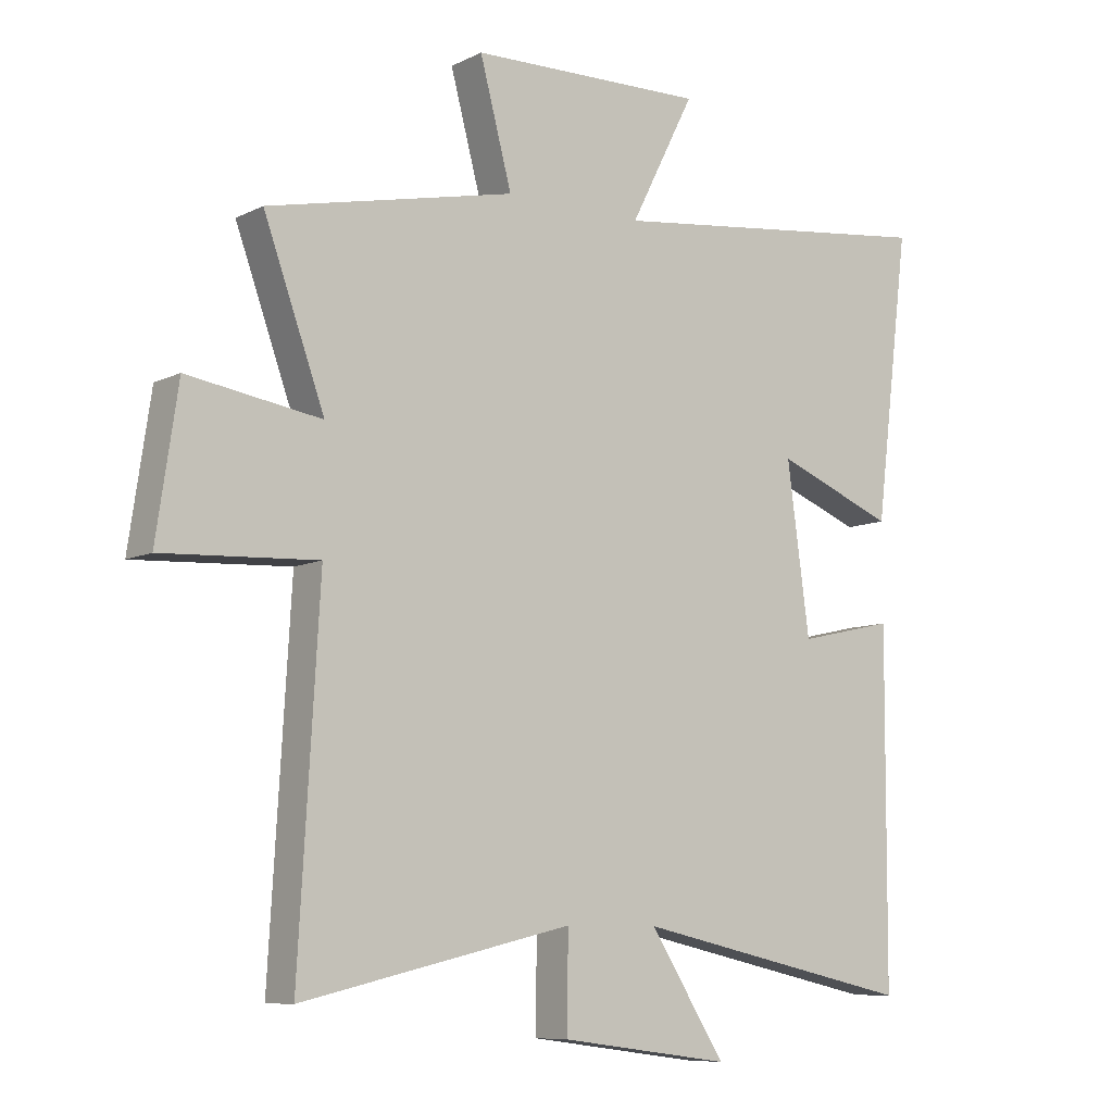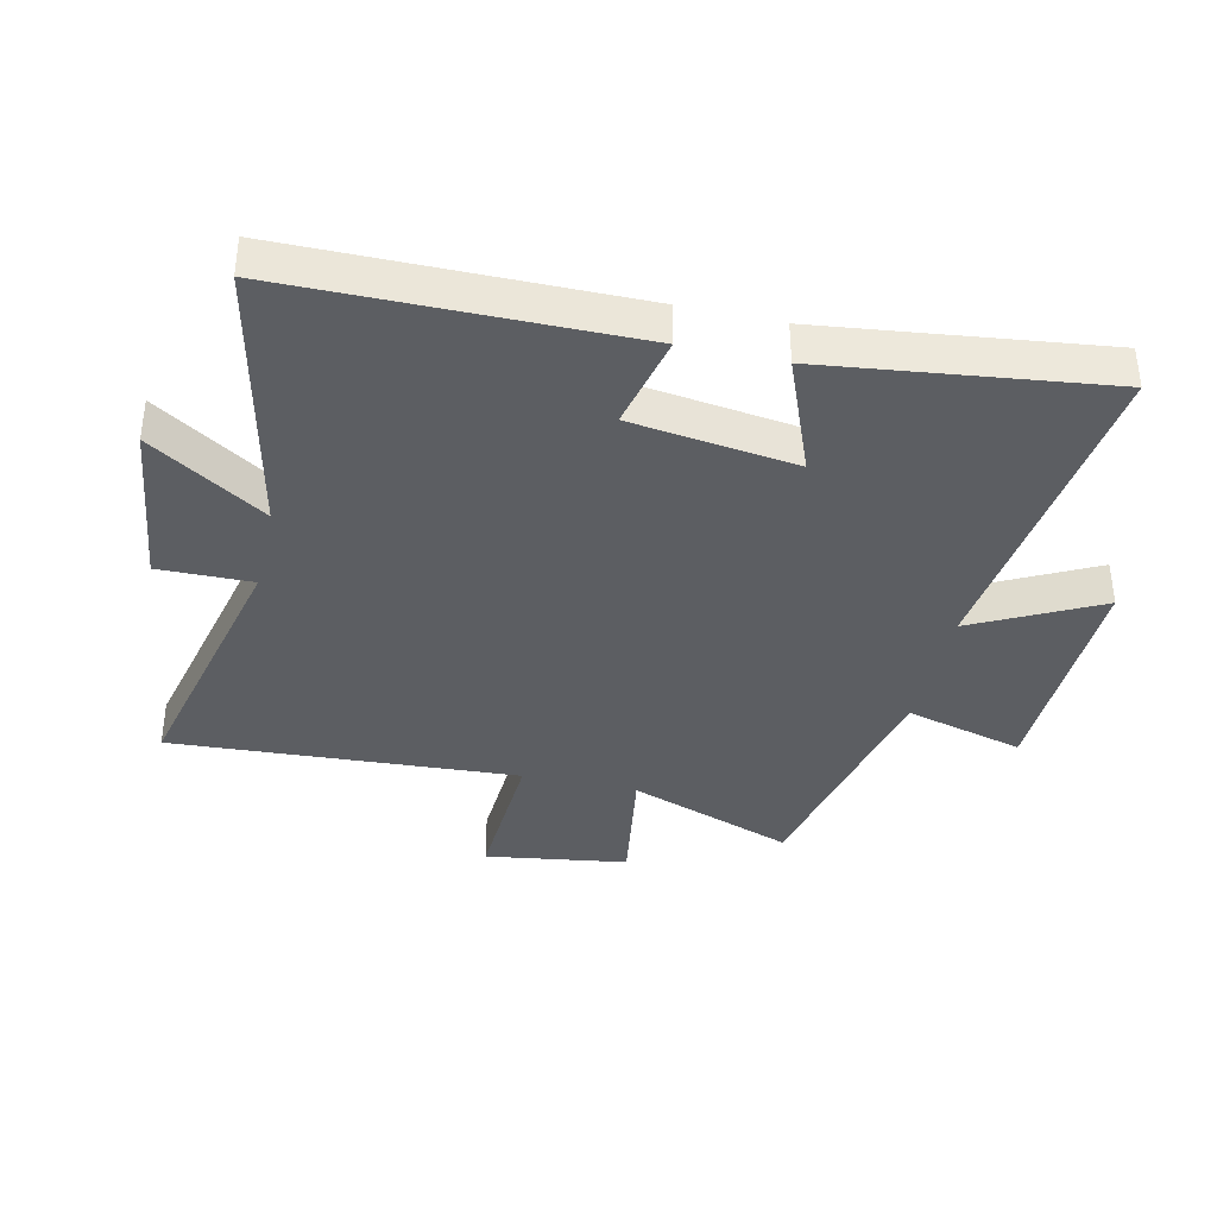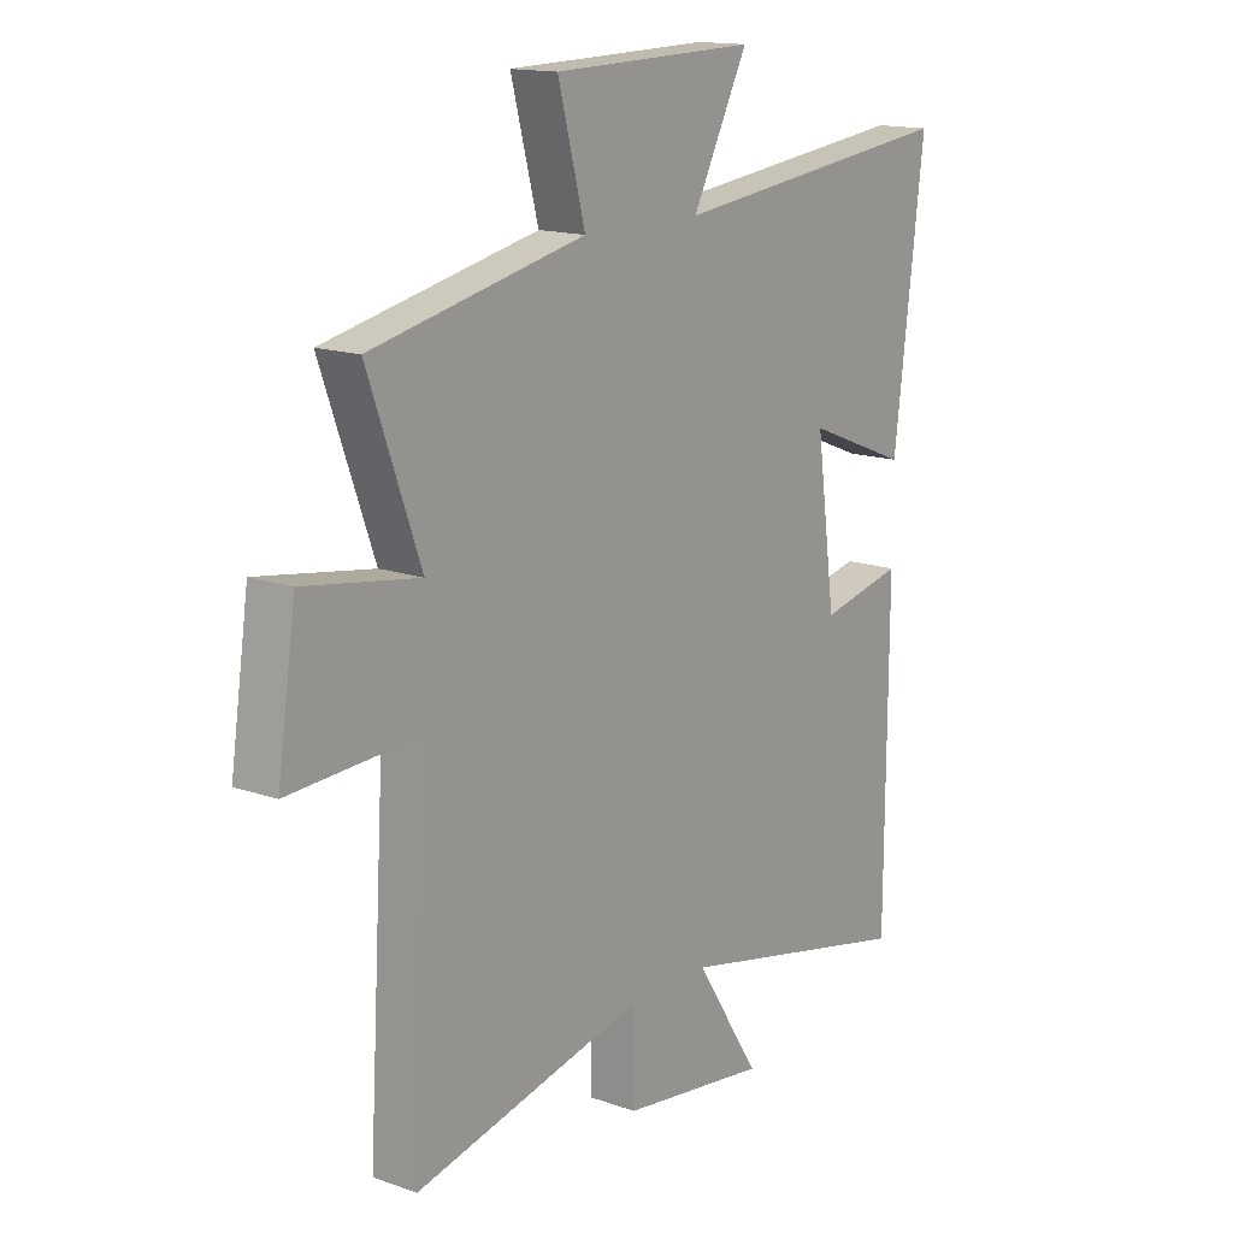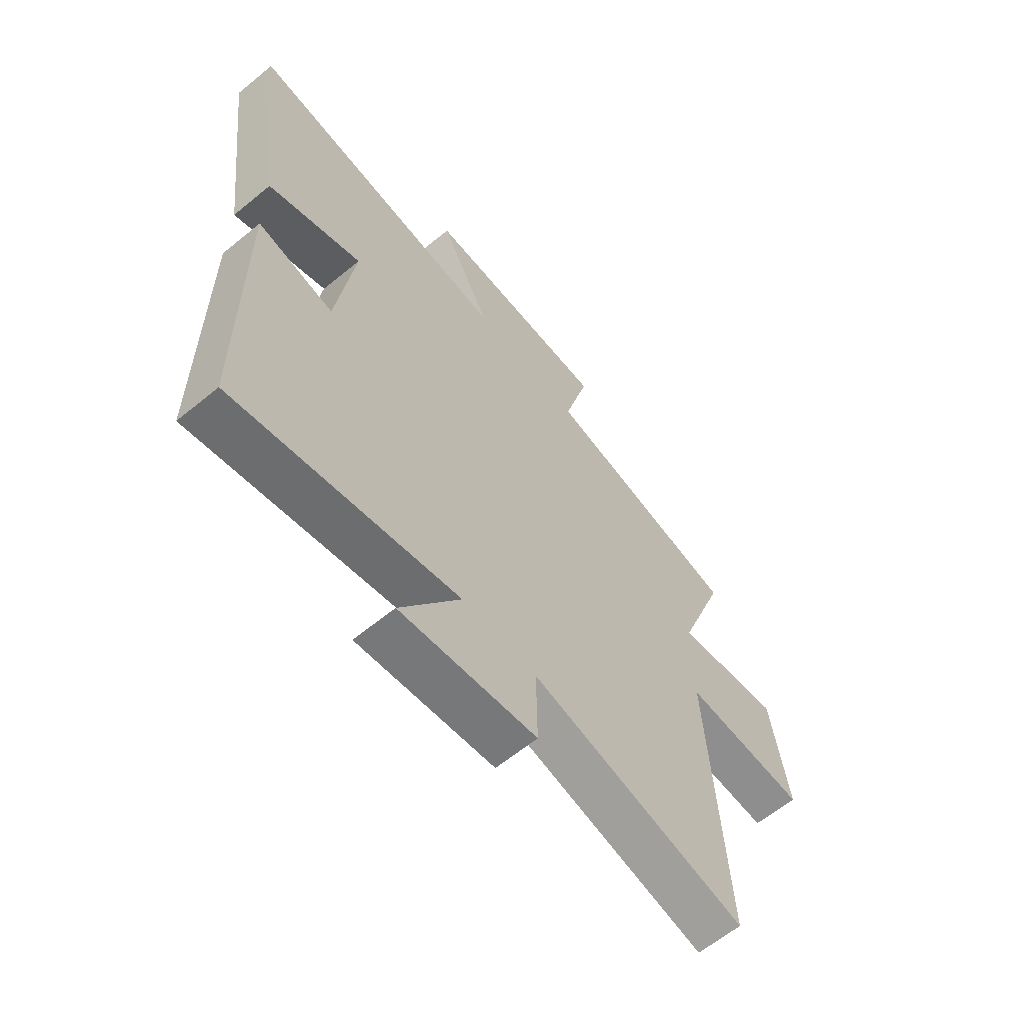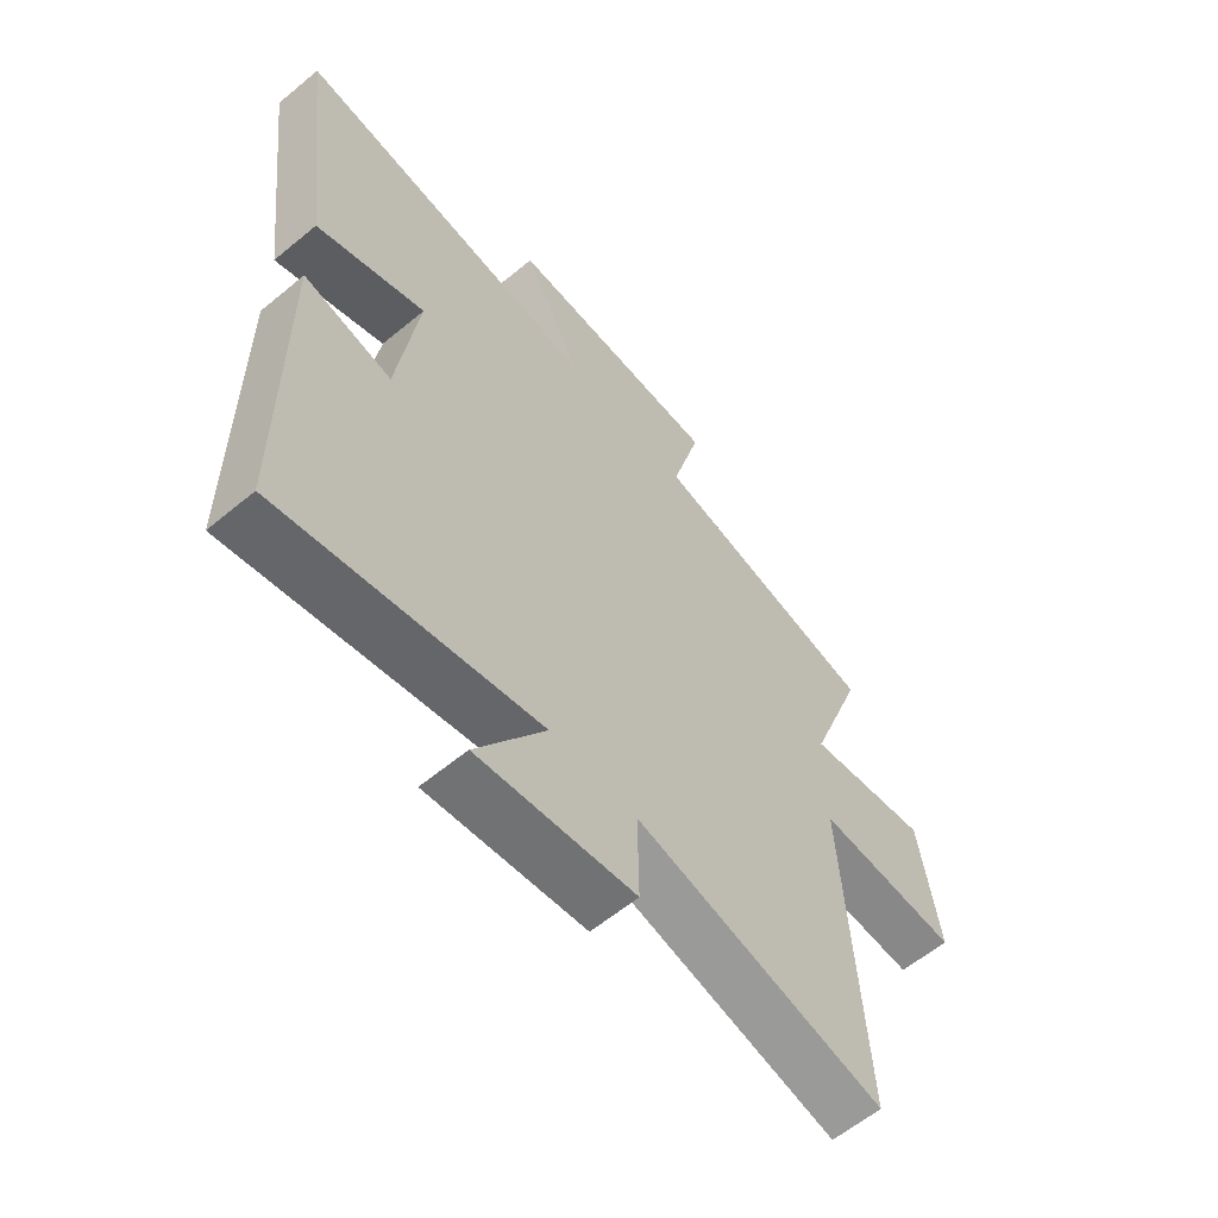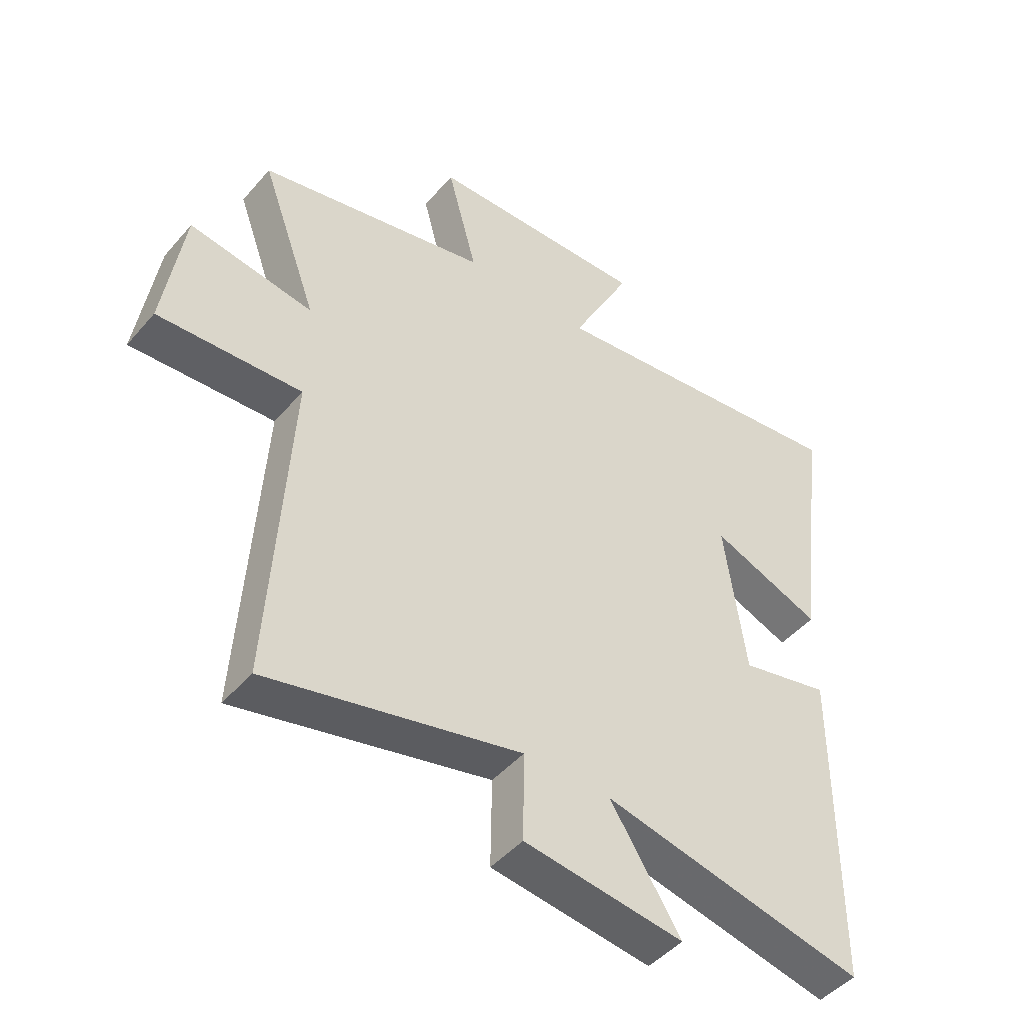
<metadata>
{"format":"obj","ext":"obj","renderer":"f3d","projection":"perspective","resolution":1024,"background":"white","views":[{"elev":-8.6,"azim":142.5,"up":"+Z"},{"elev":-37.7,"azim":-102.8,"up":"+Y"},{"elev":15.0,"azim":127.1,"up":"+Z"},{"elev":-62.9,"azim":-50.3,"up":"+Z"},{"elev":-60.8,"azim":-49.8,"up":"+Z"},{"elev":-46.6,"azim":141.8,"up":"+Z"}]}
</metadata>
<code>
v 0.533 0.07 -0.6
v 0.102 0.07 -0.5
v 0.104 0.07 -0.651
v -0.168 0.07 -0.687
v -0.048 0.07 -0.5
v -0.497 0.07 -0.598
v -0.5 0.07 -0.044
v -0.346 0.07 -0.079
v -0.31 0.07 0.187
v -0.5 0.07 0.112
v -0.556 0.07 0.565
v -0.02 0.07 0.5
v -0.123 0.07 0.702
v 0.253 0.07 0.692
v 0.202 0.07 0.5
v 0.597 0.07 0.413
v 0.5 0.07 0.145
v 0.712 0.07 0.178
v 0.746 0.07 -0.052
v 0.5 0.07 -0.039
v 0.533 0 -0.6
v 0.102 0 -0.5
v 0.104 0 -0.651
v -0.168 0 -0.687
v -0.048 0 -0.5
v -0.497 0 -0.598
v -0.5 0 -0.044
v -0.346 0 -0.079
v -0.31 0 0.187
v -0.5 0 0.112
v -0.556 0 0.565
v -0.02 0 0.5
v -0.123 0 0.702
v 0.253 0 0.692
v 0.202 0 0.5
v 0.597 0 0.413
v 0.5 0 0.145
v 0.712 0 0.178
v 0.746 0 -0.052
v 0.5 0 -0.039
f 17 18 19 20
f 15 16 17
f 15 17 20
f 12 13 14 15
f 20 1 2
f 15 20 2
f 12 15 2
f 9 10 11 12
f 12 2 3
f 9 12 3
f 8 9 3
f 5 6 7 8
f 3 4 5
f 3 5 8
f 40 39 38 37
f 37 36 35
f 40 37 35
f 35 34 33 32
f 22 21 40
f 22 40 35
f 22 35 32
f 32 31 30 29
f 23 22 32
f 23 32 29
f 23 29 28
f 28 27 26 25
f 25 24 23
f 28 25 23
f 1 21 22 2
f 2 22 23 3
f 3 23 24 4
f 4 24 25 5
f 5 25 26 6
f 6 26 27 7
f 7 27 28 8
f 8 28 29 9
f 9 29 30 10
f 10 30 31 11
f 11 31 32 12
f 12 32 33 13
f 13 33 34 14
f 14 34 35 15
f 15 35 36 16
f 16 36 37 17
f 17 37 38 18
f 18 38 39 19
f 19 39 40 20
f 20 40 21 1

</code>
